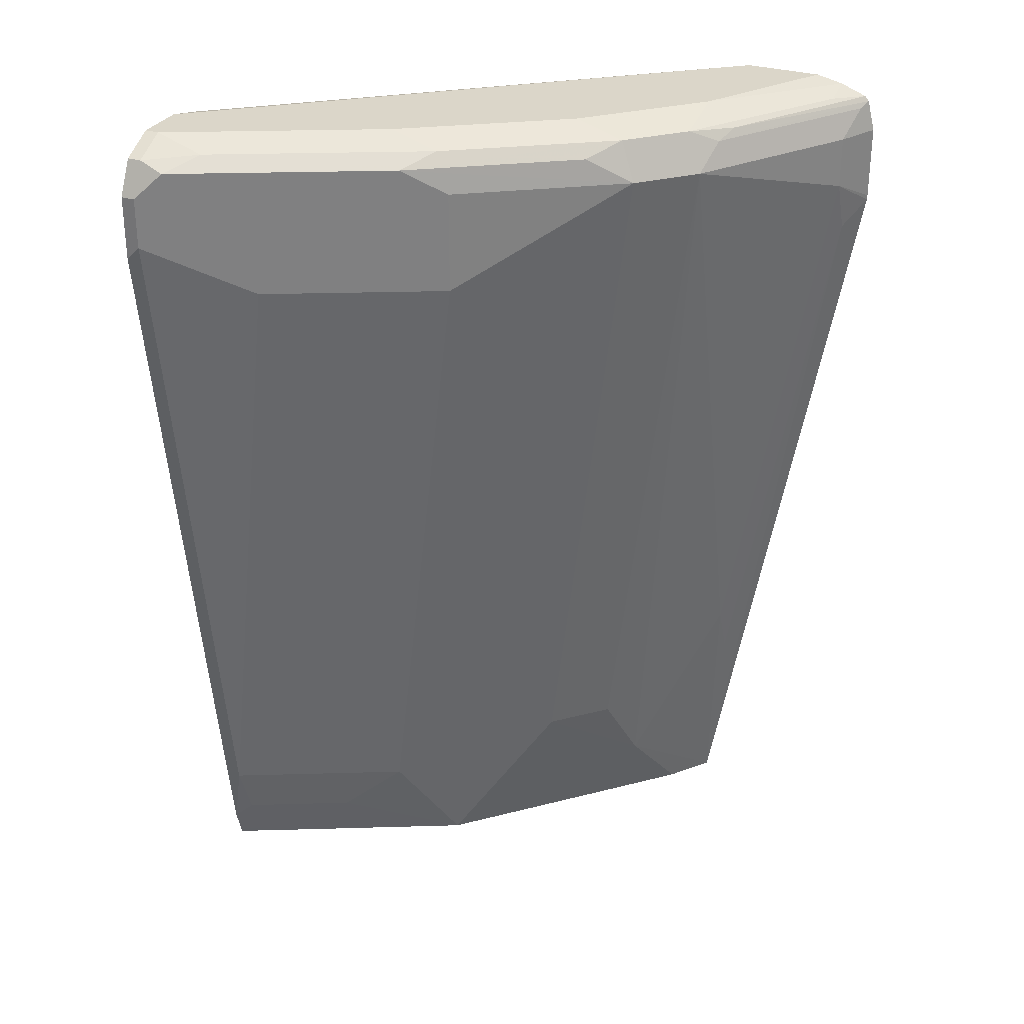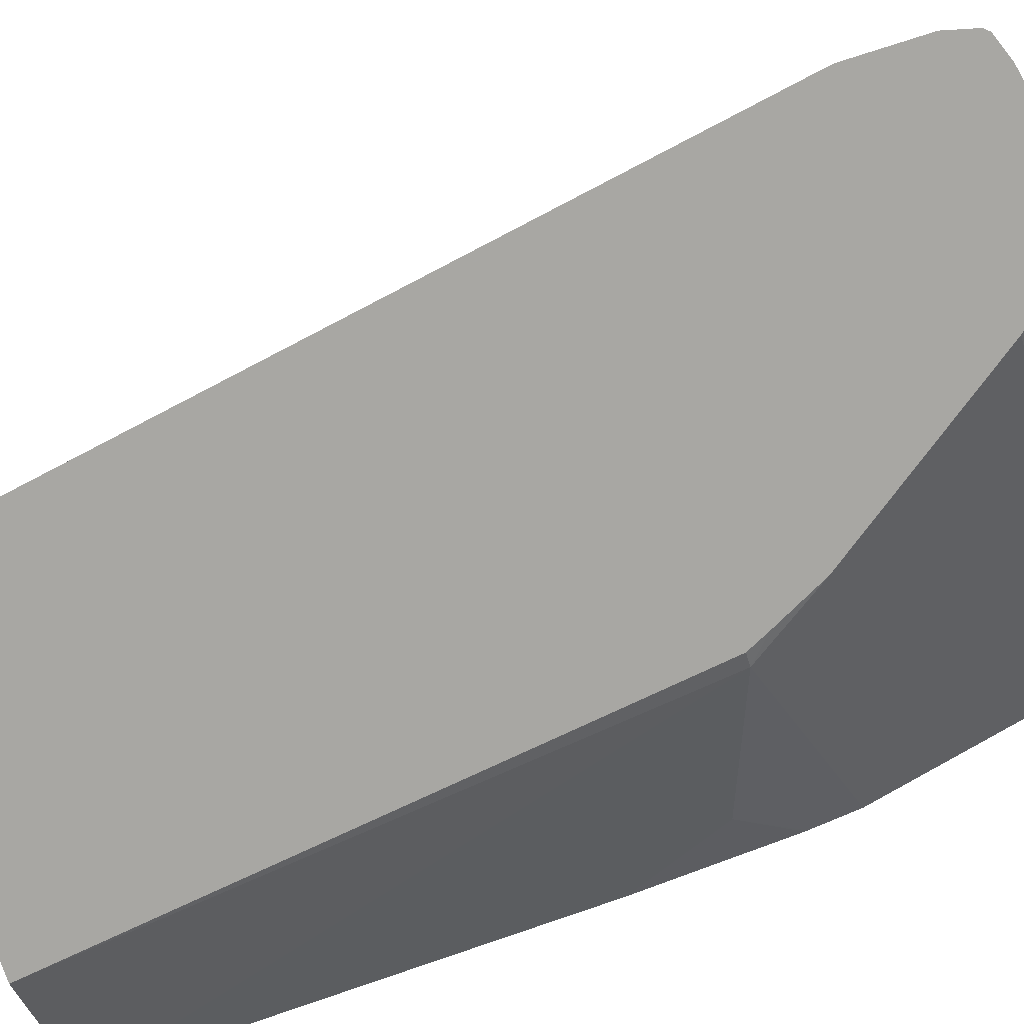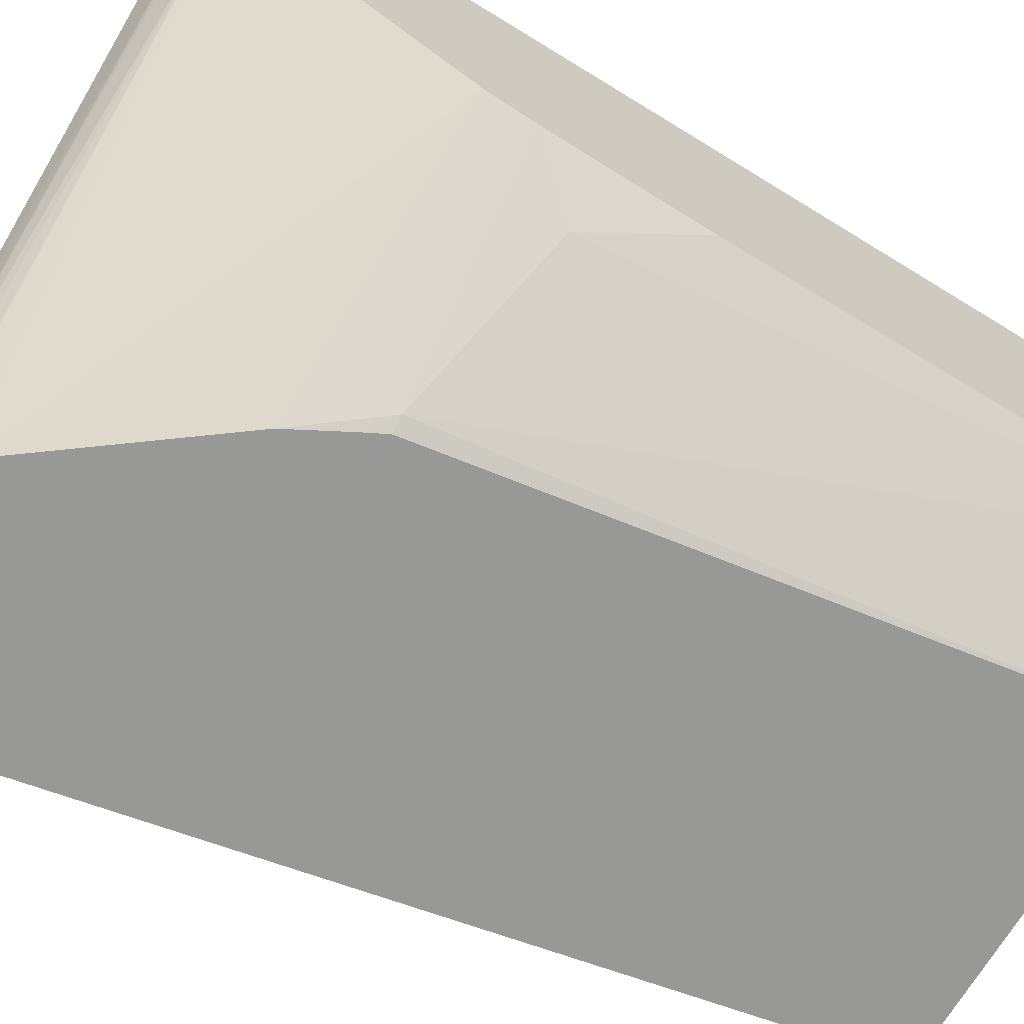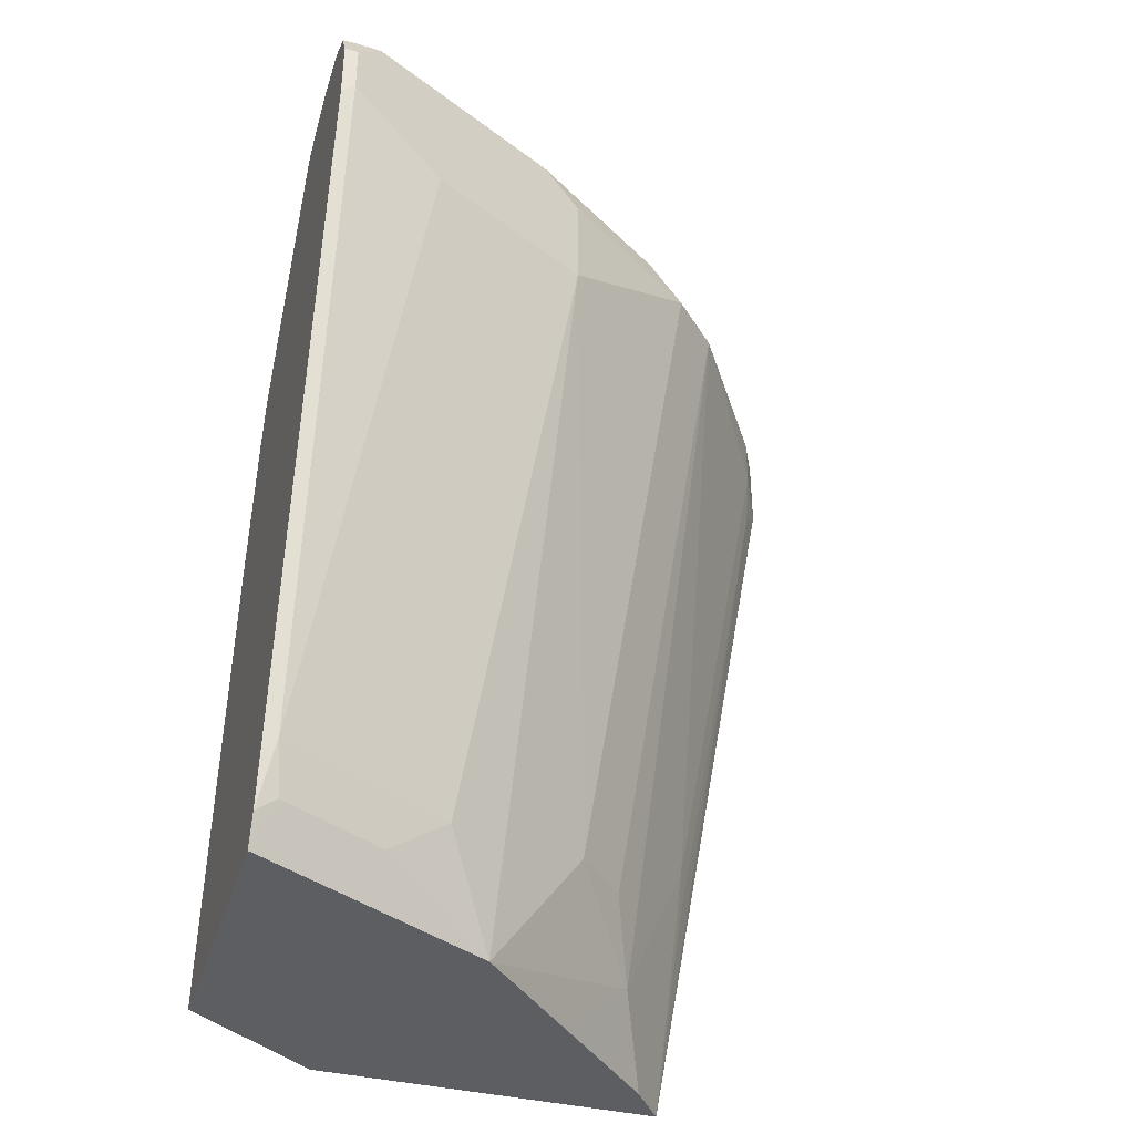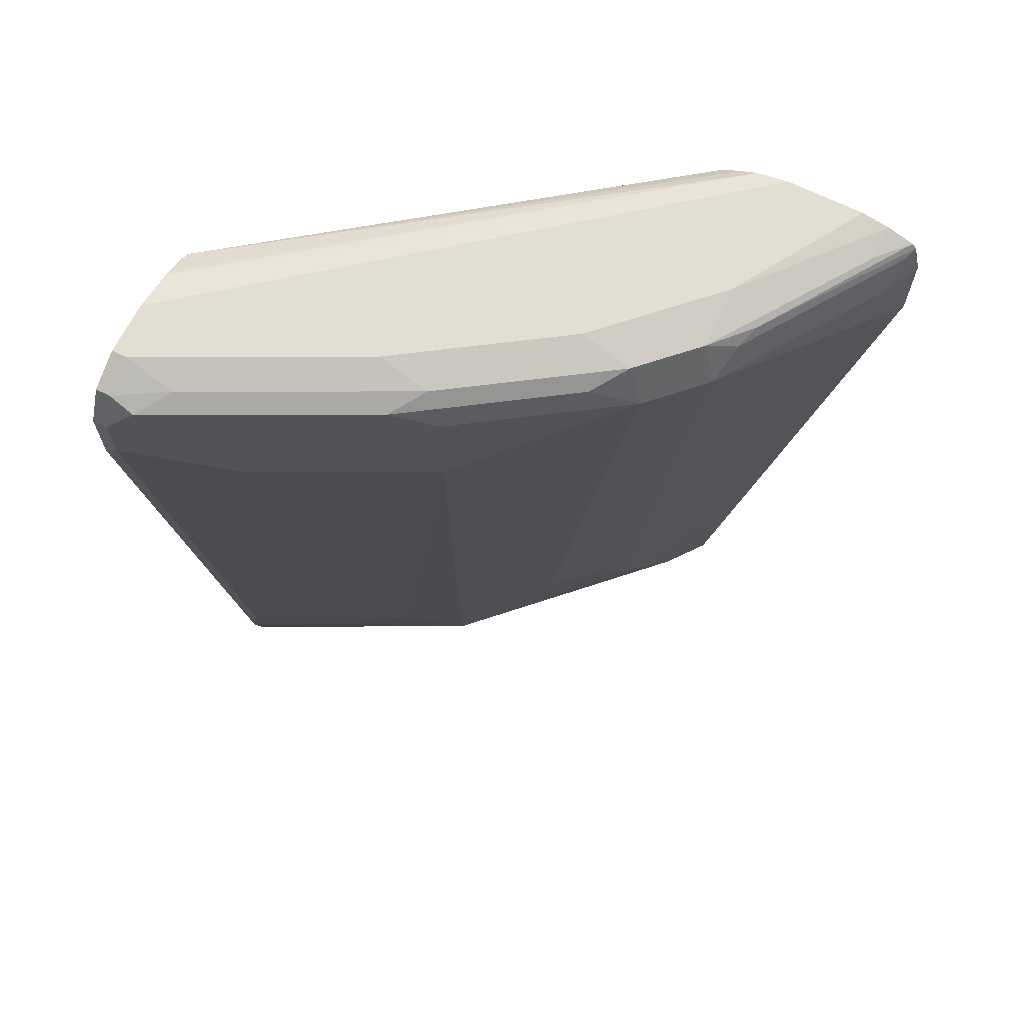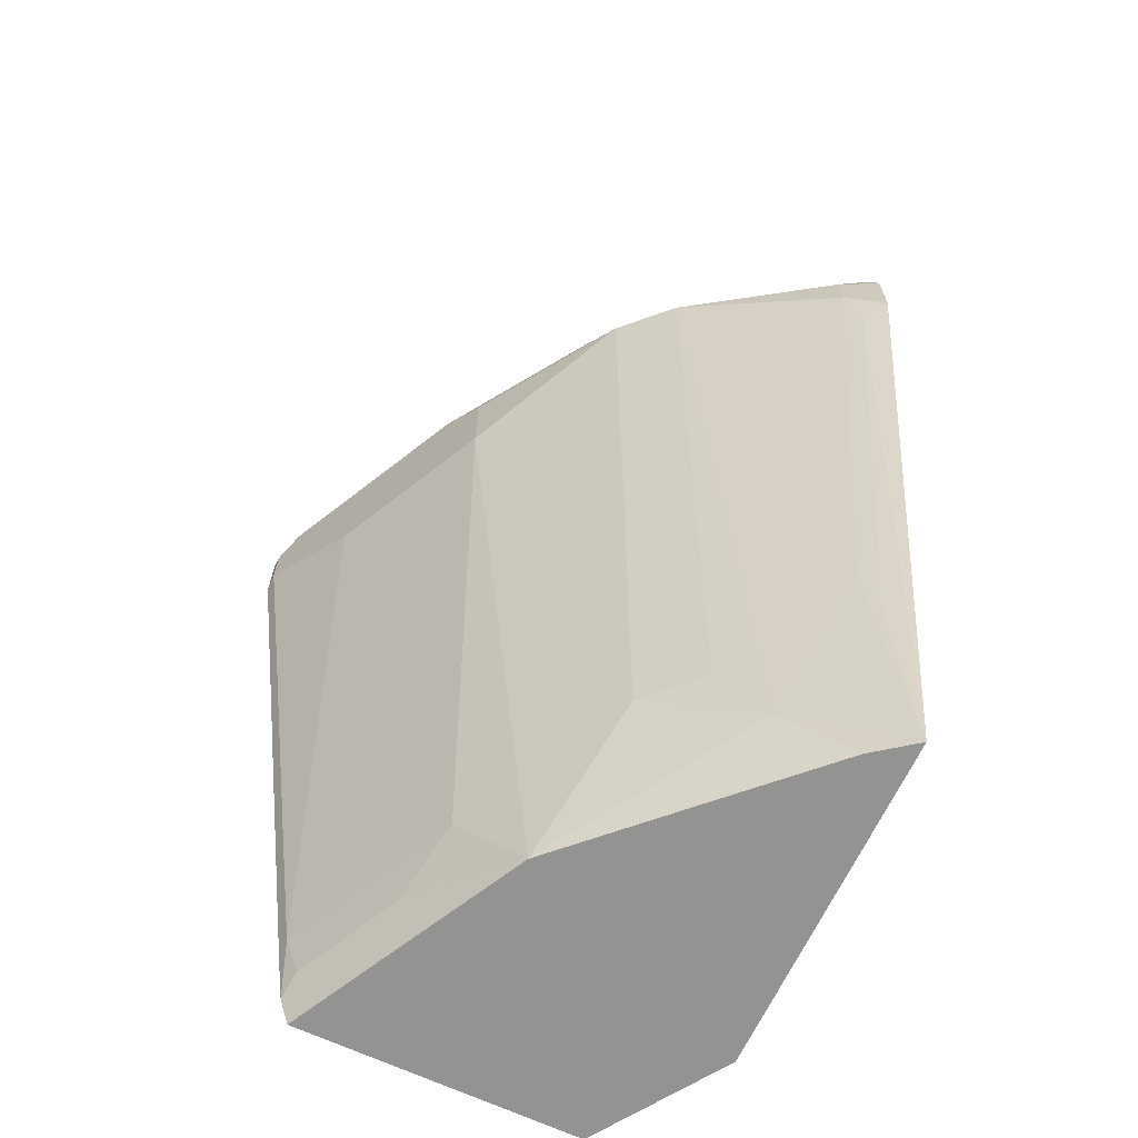
<metadata>
{"format":"obj","ext":"obj","renderer":"f3d","projection":"perspective","resolution":1024,"background":"white","views":[{"elev":30.1,"azim":24.2,"up":"+Y"},{"elev":-74.5,"azim":107.5,"up":"+Z"},{"elev":-68.5,"azim":-120.2,"up":"+Z"},{"elev":-38.8,"azim":-17.0,"up":"+Y"},{"elev":67.4,"azim":26.5,"up":"+Y"},{"elev":-66.7,"azim":64.8,"up":"+Y"}]}
</metadata>
<code>
v 0.7651 0.3875 0.4854
v 0.7623 0.3987 0.4854
v 0.7623 0.3875 0.491
v 0.7651 0.3322 0.4854
v 0.7593 0.4105 0.4854
v 0.7493 0.3875 0.5168
v 0.7623 0.3488 0.491
v 0.7493 0.3488 0.5168
v 0.7648 0.3285 0.4854
v 0.756 0.4142 0.4854
v 0.6847 0.4134 0.5943
v 0.6783 0.4069 0.6105
v 0.7558 0.4069 0.4942
v 0.6718 0.3875 0.6331
v 0.751 0.31 0.5039
v 0.6718 -0.07752 0.5168
v 0.657 -0.2707 0.4854
v 0.7364 0.4218 0.4854
v 0.7364 0.4166 0.5088
v 0.6589 0.4166 0.625
v 0.6331 0.3875 0.6718
v 0.5943 -0.155 0.5943
v 0.6105 -0.2132 0.562
v 0.6734 -0.1163 0.5039
v 0.6331 -0.2707 0.5168
v 0.3975 -0.2707 0.4854
v 0.7161 0.4264 0.4854
v 0.6589 0.4264 0.5814
v 0.5814 0.4264 0.6589
v 0.6201 0.4166 0.6638
v 0.6008 0.4069 0.688
v 0.4845 0.4069 0.7655
v 0.5168 0.3875 0.7494
v 0.5168 0.31 0.7494
v 0.5555 -0.155 0.6331
v 0.4781 -0.2707 0.6718
v 0.556 -0.2707 0.594
v 0.5942 -0.2707 0.5558
v 0.2995 -0.2707 0.5486
v 0.4522 0.1938 0.491
v 0.4633 0.1938 0.4854
v 0.6589 0.4264 0.4854
v 0.4651 0.4264 0.7364
v 0.5039 0.4166 0.7413
v 0.3295 0.4069 0.843
v 0.3101 0.3875 0.8527
v 0.3101 0.3488 0.8527
v 0.4393 0.31 0.7881
v 0.4393 -0.1938 0.7106
v 0.3925 -0.2325 0.7267
v 0.4263 -0.2707 0.6978
v 0.2995 -0.2707 0.7613
v 0.2995 0.07757 0.5867
v 0.3359 0.155 0.5685
v 0.2995 0.1957 0.6066
v 0.2995 0.2325 0.6167
v 0.4928 0.251 0.4854
v 0.4716 0.2104 0.4854
v 0.6361 0.4212 0.4854
v 0.2995 0.4183 0.743
v 0.2995 0.4264 0.7752
v 0.3101 0.4264 0.8139
v 0.3489 0.4166 0.8188
v 0.3101 0.4134 0.8398
v 0.2995 0.4063 0.8433
v 0.2995 0.3875 0.8527
v 0.3876 0.31 0.8139
v 0.2995 0.3382 0.8527
v 0.3101 -0.1938 0.7752
v 0.3618 -0.1938 0.7494
v 0.315 -0.2325 0.7655
v 0.3496 -0.2707 0.7363
v 0.4004 -0.2707 0.7108
v 0.2995 -0.2662 0.7627
v 0.2995 0.1938 0.6061
v 0.2995 0.4062 0.7174
v 0.3004 0.4069 0.717
v 0.5929 0.3875 0.4854
v 0.2995 0.4163 0.738
v 0.6238 0.4151 0.4854
v 0.2995 0.4264 0.8139
v 0.2995 0.4228 0.821
v 0.2995 0.4134 0.8398
v 0.2995 -0.2044 0.7752
v 0.2995 -0.2463 0.7689
v 0.6107 0.4074 0.4854
v 0.6091 0.406 0.4854
f 39 82 81
f 39 83 82
f 40 58 41
f 39 81 61
f 39 61 60
f 39 60 79
f 39 79 76
f 39 76 56
f 39 54 40
f 39 55 75
f 39 75 53
f 39 53 54
f 40 54 55
f 40 55 56
f 40 56 57
f 39 65 83
f 40 57 58
f 39 56 55
f 39 66 65
f 32 63 45
f 39 84 68
f 30 44 32
f 42 59 60
f 30 32 31
f 32 45 46
f 32 46 47
f 32 47 34
f 32 34 33
f 32 44 63
f 39 68 66
f 34 47 48
f 34 70 49
f 34 49 36
f 34 36 35
f 36 50 51
f 36 49 50
f 39 52 74
f 39 74 85
f 39 85 84
f 34 48 70
f 42 60 61
f 59 77 79
f 43 63 44
f 56 78 57
f 59 79 60
f 59 80 77
f 62 81 82
f 62 82 64
f 62 64 63
f 64 83 65
f 64 82 83
f 56 77 78
f 69 84 85
f 69 71 70
f 71 85 74
f 71 74 72
f 76 79 77
f 77 80 86
f 77 86 87
f 77 87 78
f 29 44 30
f 69 85 71
f 43 62 63
f 56 76 77
f 53 75 54
f 45 63 64
f 45 64 65
f 45 65 46
f 46 66 68
f 46 68 47
f 46 65 66
f 47 67 48
f 47 68 84
f 54 75 55
f 47 84 69
f 48 67 69
f 48 69 70
f 49 70 71
f 49 71 50
f 50 71 72
f 50 72 73
f 50 73 51
f 52 72 74
f 47 69 67
f 29 43 44
f 6 12 14
f 27 43 29
f 3 6 8
f 3 8 7
f 4 7 8
f 4 8 9
f 5 10 11
f 5 11 12
f 5 12 13
f 5 13 6
f 6 14 8
f 6 13 12
f 8 15 9
f 8 14 16
f 8 16 24
f 8 24 15
f 9 15 17
f 10 18 19
f 10 19 20
f 2 5 3
f 1 5 2
f 1 10 5
f 1 18 10
f 27 29 28
f 1 2 3
f 1 3 7
f 1 7 4
f 1 4 9
f 1 9 17
f 1 17 26
f 1 26 41
f 10 20 11
f 1 41 58
f 1 57 78
f 1 78 87
f 1 87 86
f 1 86 80
f 1 80 59
f 1 59 42
f 1 42 27
f 1 27 18
f 1 58 57
f 11 20 12
f 3 5 6
f 14 20 21
f 20 29 30
f 20 30 21
f 21 30 31
f 21 31 32
f 21 32 33
f 21 33 34
f 21 34 35
f 22 35 23
f 20 28 29
f 23 35 36
f 23 37 38
f 23 38 25
f 26 39 40
f 26 40 41
f 27 42 61
f 27 61 81
f 12 20 14
f 27 62 43
f 23 36 37
f 19 28 20
f 27 81 62
f 18 27 28
f 18 28 19
f 14 21 35
f 14 22 23
f 14 23 16
f 15 24 17
f 16 23 17
f 16 17 24
f 17 23 25
f 17 25 38
f 14 35 22
f 17 37 36
f 17 38 37
f 17 52 39
f 17 72 52
f 17 39 26
f 17 51 73
f 17 36 51
f 17 73 72

</code>
